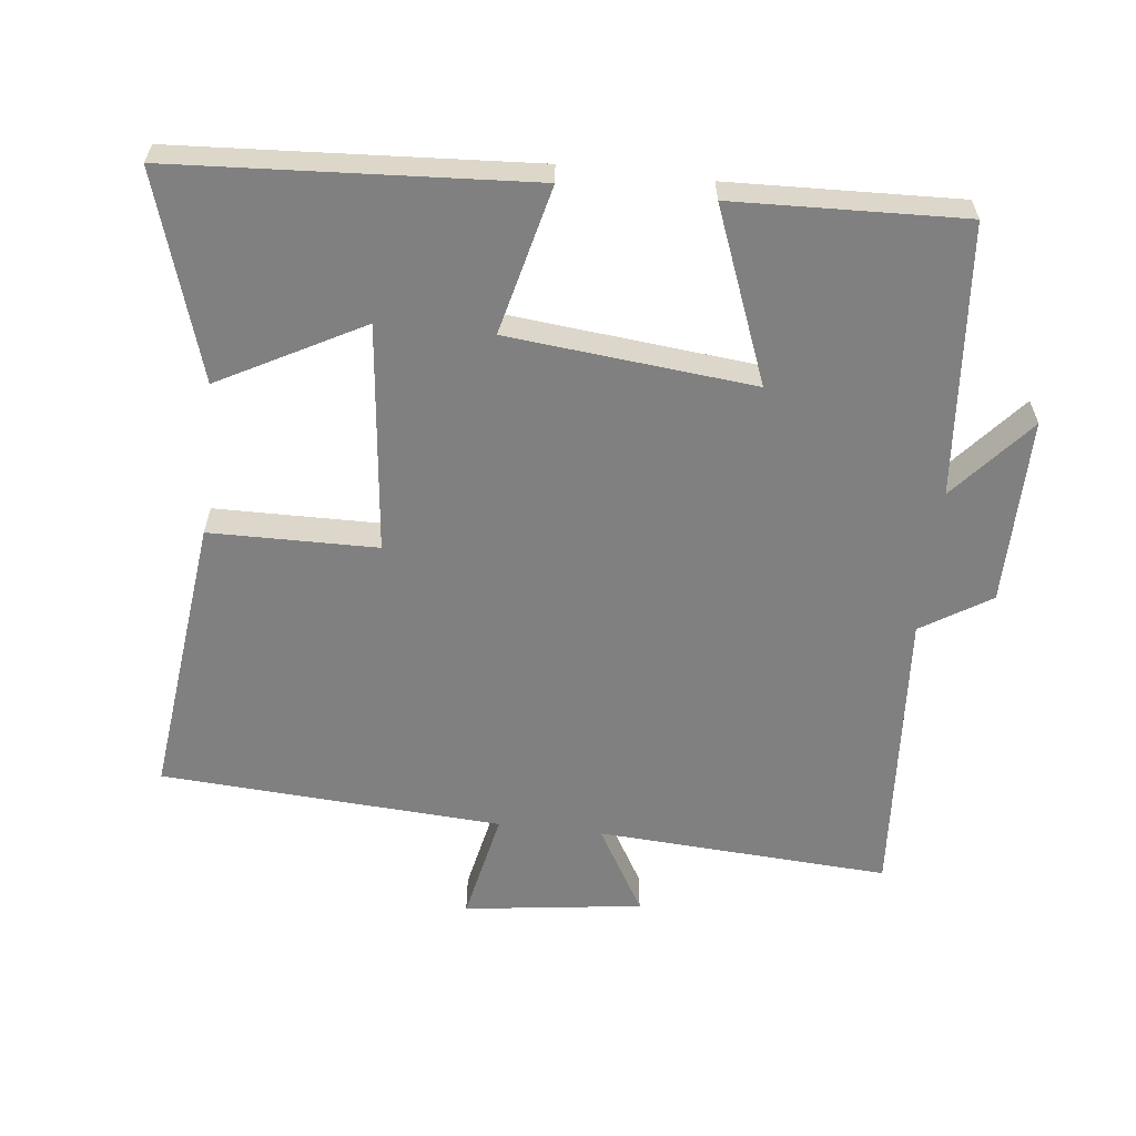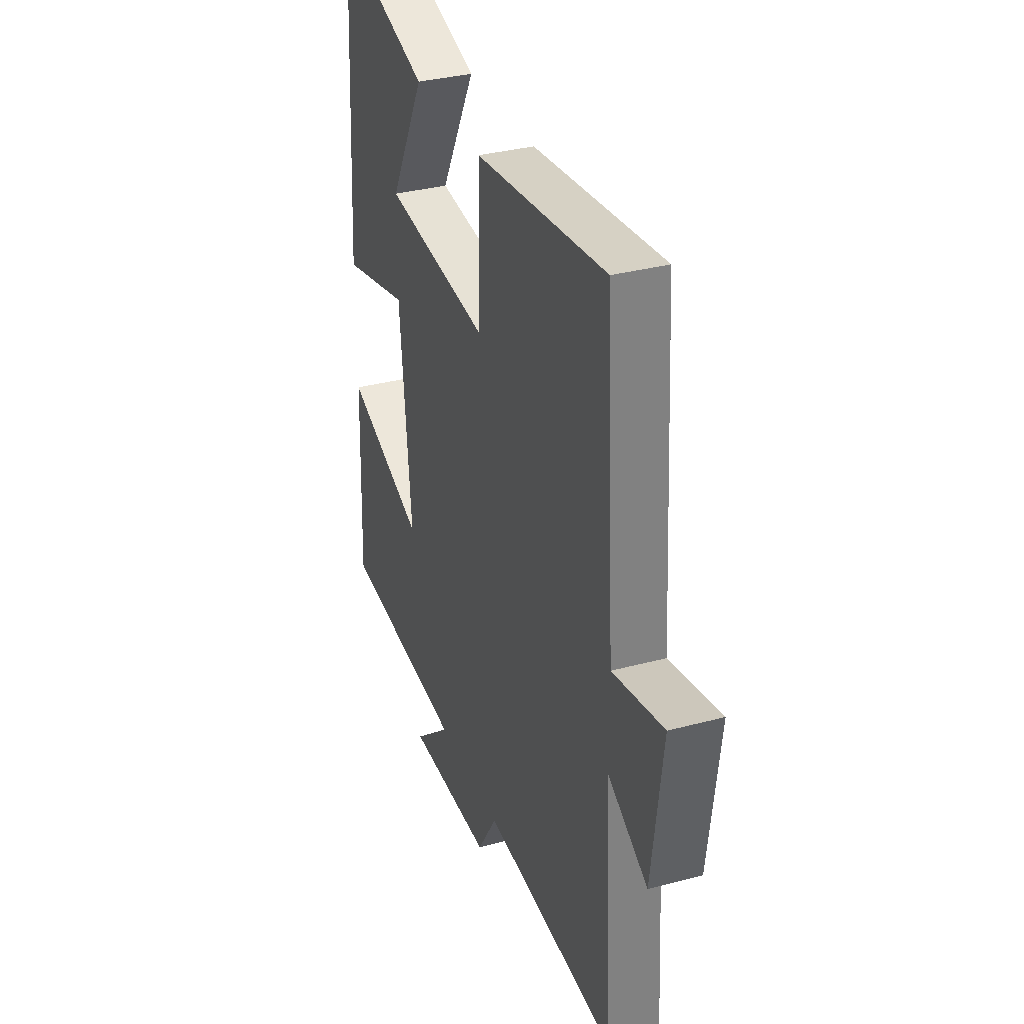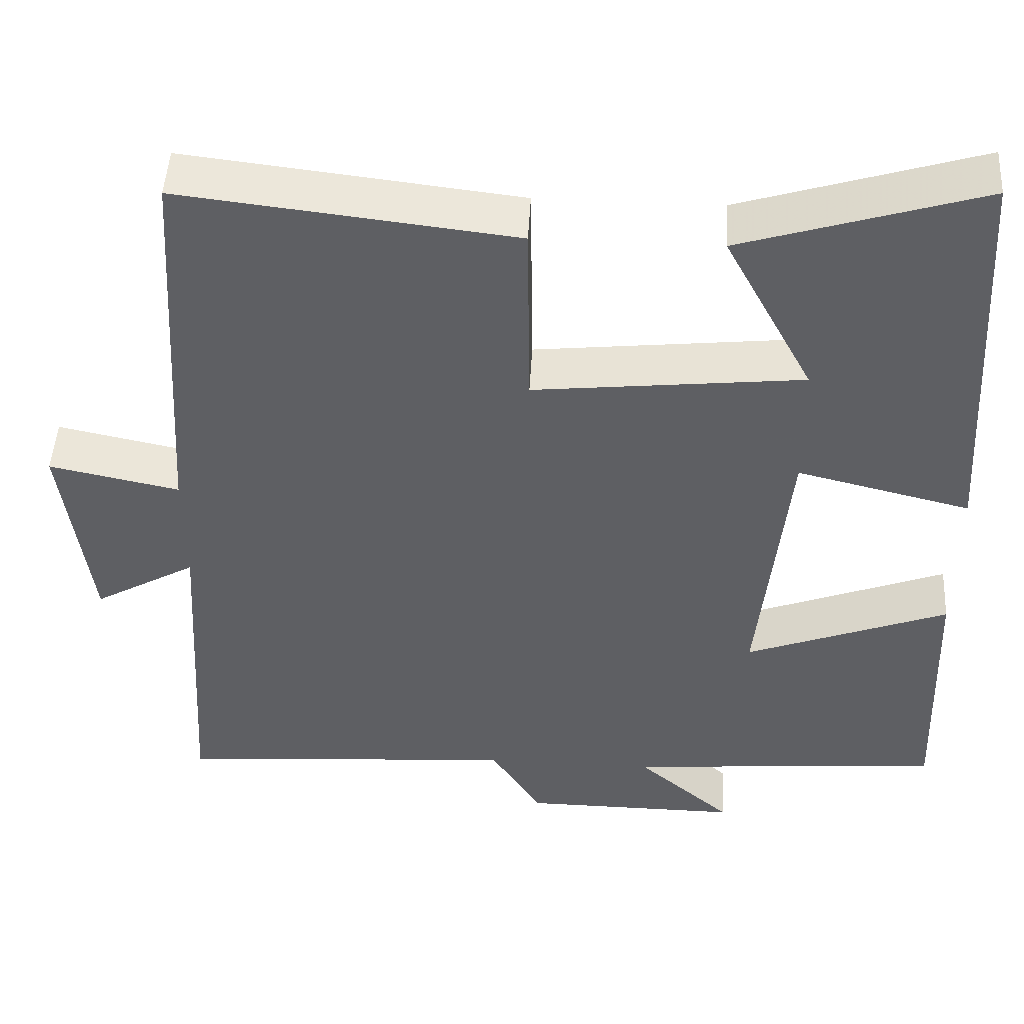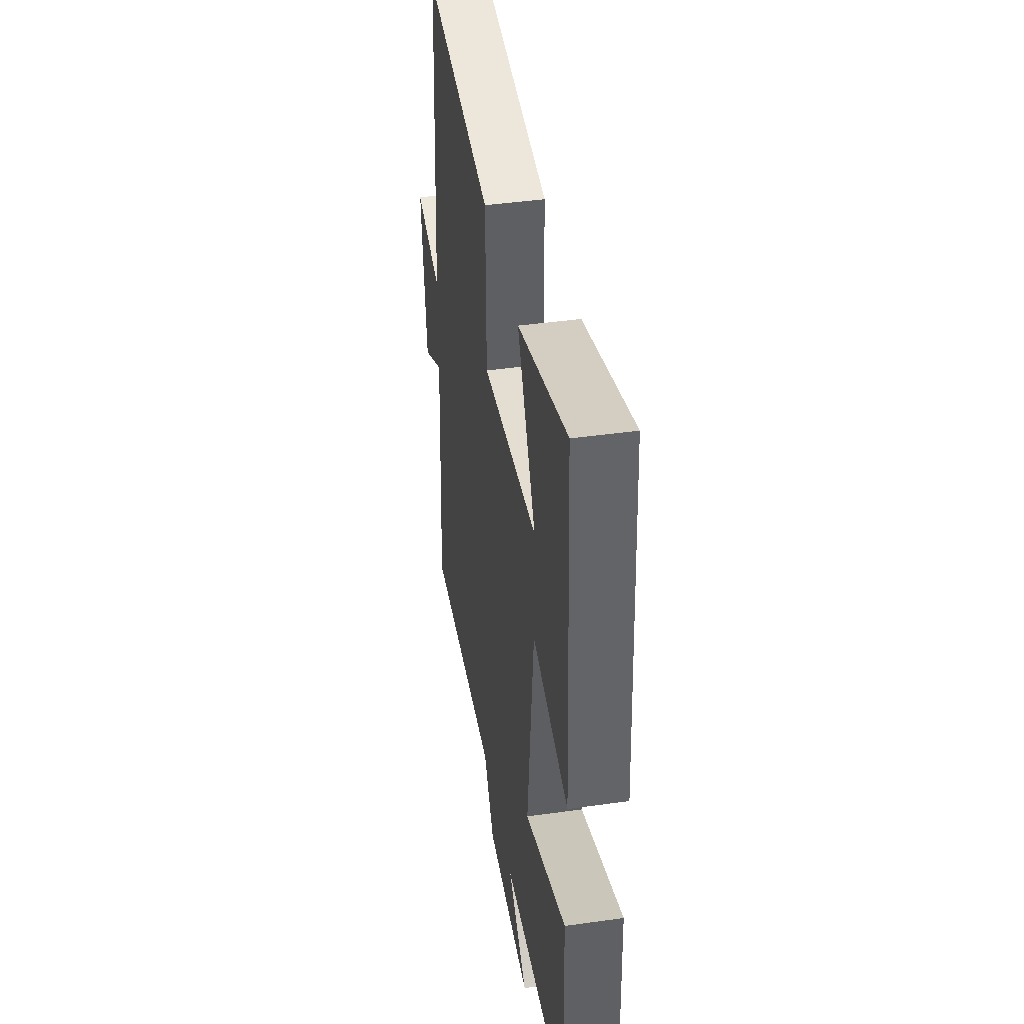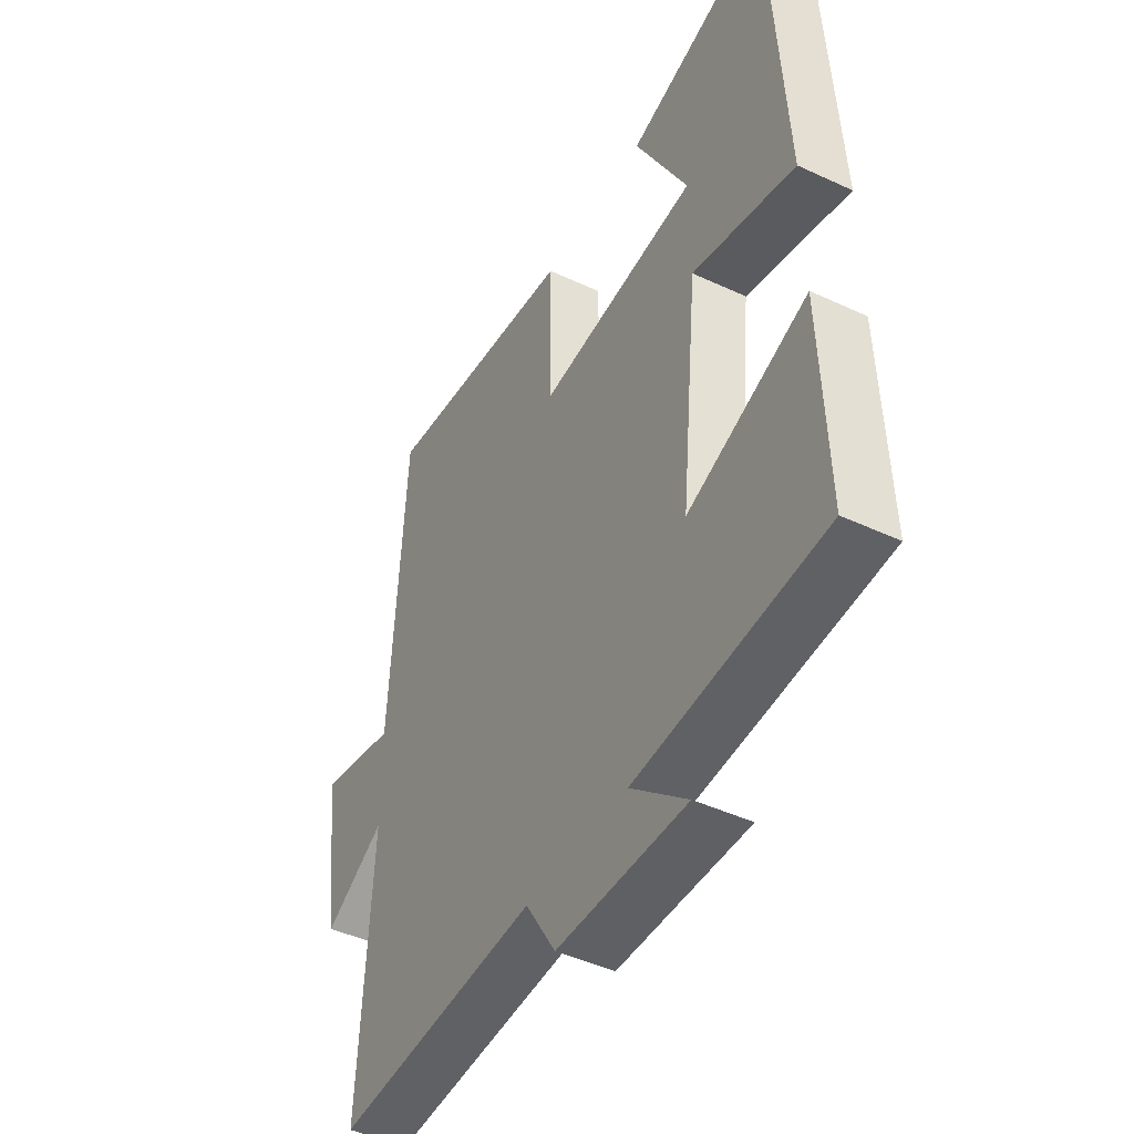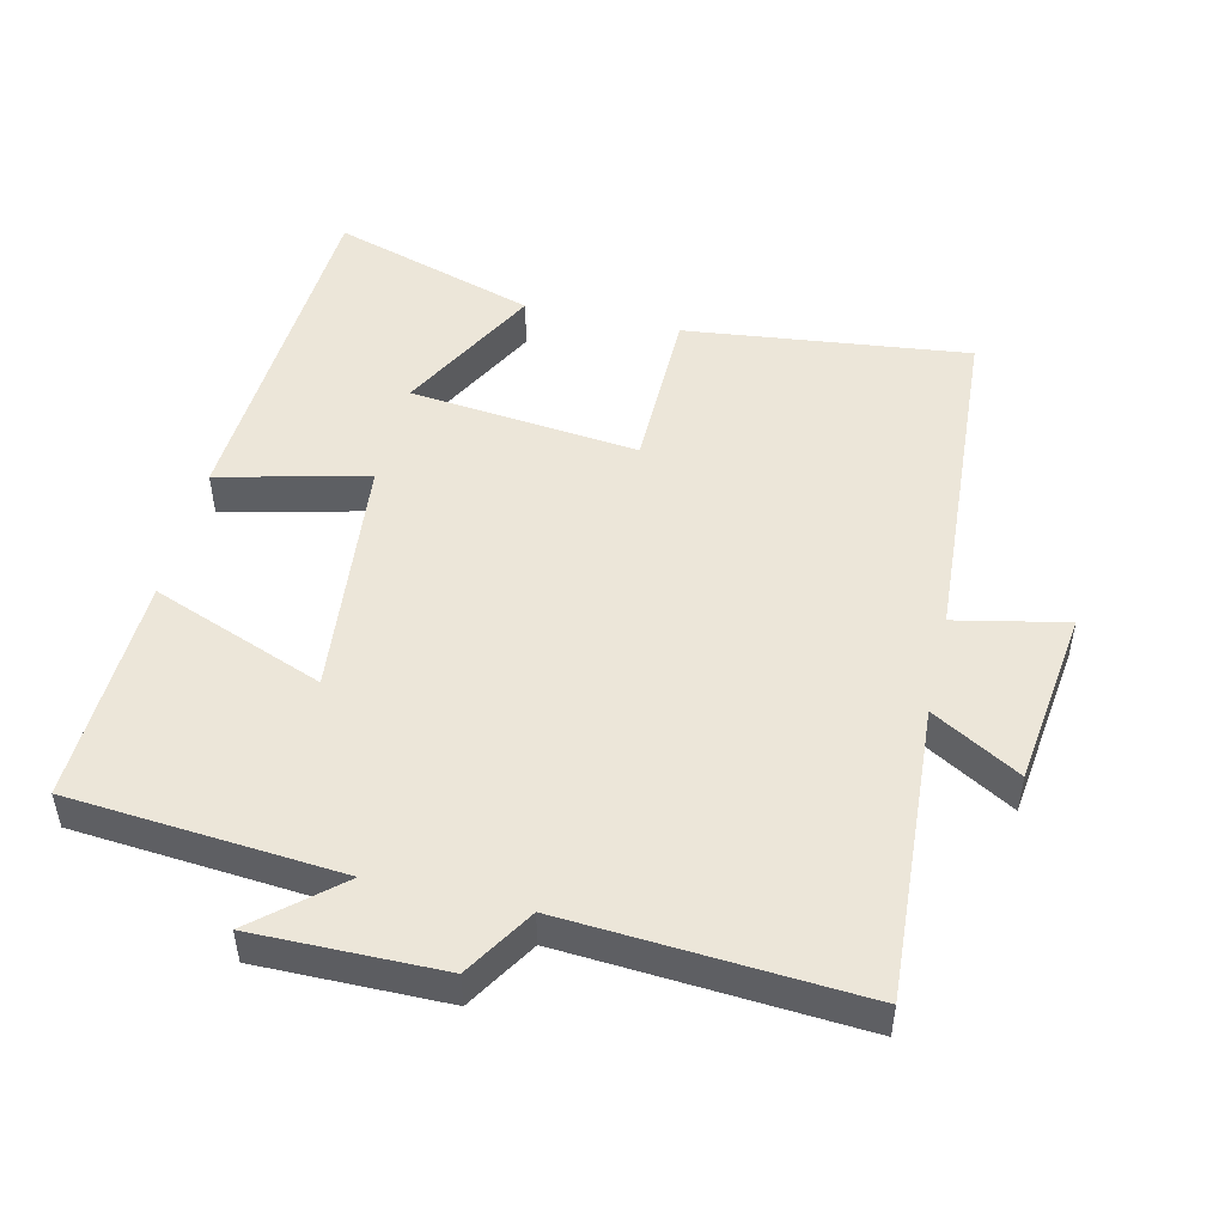
<metadata>
{"format":"obj","ext":"obj","renderer":"f3d","projection":"perspective","resolution":1024,"background":"white","views":[{"elev":-60.2,"azim":83.6,"up":"+Y"},{"elev":33.7,"azim":-110.1,"up":"+Z"},{"elev":48.0,"azim":3.2,"up":"+Z"},{"elev":42.7,"azim":80.4,"up":"+Z"},{"elev":-44.8,"azim":61.5,"up":"+Z"},{"elev":49.5,"azim":-166.9,"up":"+Y"}]}
</metadata>
<code>
v -0.526 0.07 -0.529
v -0.5 0.07 -0.102
v -0.628 0.07 -0.176
v -0.662 0.07 0.084
v -0.5 0.07 0.05
v -0.469 0.07 0.548
v -0.055 0.07 0.5
v -0.052 0.07 0.256
v 0.282 0.07 0.292
v 0.171 0.07 0.5
v 0.469 0.07 0.593
v 0.5 0.07 0.076
v 0.284 0.07 0.129
v 0.248 0.07 -0.229
v 0.5 0.07 -0.132
v 0.512 0.07 -0.467
v 0.117 0.07 -0.5
v 0.236 0.07 -0.603
v -0.036 0.07 -0.601
v -0.099 0.07 -0.5
v -0.526 0 -0.529
v -0.5 0 -0.102
v -0.628 0 -0.176
v -0.662 0 0.084
v -0.5 0 0.05
v -0.469 0 0.548
v -0.055 0 0.5
v -0.052 0 0.256
v 0.282 0 0.292
v 0.171 0 0.5
v 0.469 0 0.593
v 0.5 0 0.076
v 0.284 0 0.129
v 0.248 0 -0.229
v 0.5 0 -0.132
v 0.512 0 -0.467
v 0.117 0 -0.5
v 0.236 0 -0.603
v -0.036 0 -0.601
v -0.099 0 -0.5
f 17 18 19 20
f 16 17 20
f 15 16 20
f 14 15 20
f 20 1 2
f 14 20 2
f 13 14 2
f 11 12 13
f 9 10 11
f 9 11 13
f 8 9 13 2
f 7 8 2
f 6 7 2
f 5 6 2
f 2 3 4 5
f 40 39 38 37
f 40 37 36
f 40 36 35
f 40 35 34
f 22 21 40
f 22 40 34
f 22 34 33
f 33 32 31
f 31 30 29
f 33 31 29
f 22 33 29 28
f 22 28 27
f 22 27 26
f 22 26 25
f 25 24 23 22
f 1 21 22 2
f 2 22 23 3
f 3 23 24 4
f 4 24 25 5
f 5 25 26 6
f 6 26 27 7
f 7 27 28 8
f 8 28 29 9
f 9 29 30 10
f 10 30 31 11
f 11 31 32 12
f 12 32 33 13
f 13 33 34 14
f 14 34 35 15
f 15 35 36 16
f 16 36 37 17
f 17 37 38 18
f 18 38 39 19
f 19 39 40 20
f 20 40 21 1

</code>
